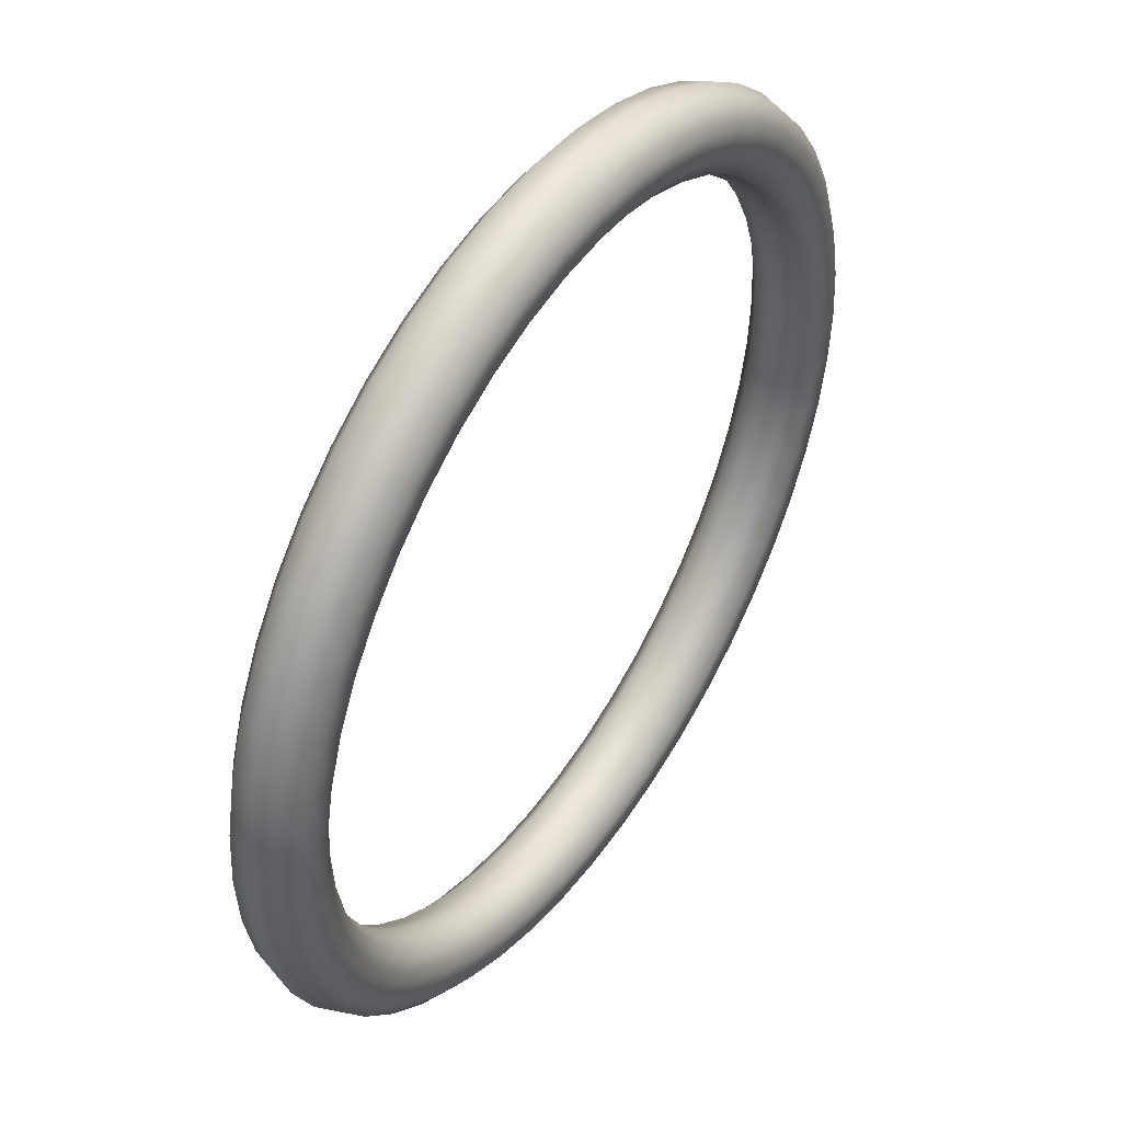
<metadata>
{"format":"obj","ext":"obj","renderer":"f3d","projection":"perspective","resolution":1024,"background":"white","views":[{"elev":47.1,"azim":123.7,"up":"+Z"}]}
</metadata>
<code>
o Torus
v 1.1 0 0
v 1.081 0.05878 0
v 1.031 0.09511 0
v 0.9691 0.09511 0
v 0.9191 0.05878 0
v 0.9 0 0
v 0.9191 -0.05878 0
v 0.9691 -0.09511 0
v 1.031 -0.09511 0
v 1.081 -0.05878 0
v 1.091 0 -0.1436
v 1.072 0.05878 -0.1411
v 1.022 0.09511 -0.1346
v 0.9608 0.09511 -0.1265
v 0.9112 0.05878 -0.12
v 0.8923 0 -0.1175
v 0.9112 -0.05878 -0.12
v 0.9608 -0.09511 -0.1265
v 1.022 -0.09511 -0.1346
v 1.072 -0.05878 -0.1411
v 1.063 0 -0.2847
v 1.044 0.05878 -0.2798
v 0.9958 0.09511 -0.2668
v 0.9361 0.09511 -0.2508
v 0.8878 0.05878 -0.2379
v 0.8693 0 -0.2329
v 0.8878 -0.05878 -0.2379
v 0.9361 -0.09511 -0.2508
v 0.9958 -0.09511 -0.2668
v 1.044 -0.05878 -0.2798
v 1.016 0 -0.421
v 0.9986 0.05878 -0.4136
v 0.9524 0.09511 -0.3945
v 0.8953 0.09511 -0.3709
v 0.8491 0.05878 -0.3517
v 0.8315 0 -0.3444
v 0.8491 -0.05878 -0.3517
v 0.8953 -0.09511 -0.3709
v 0.9524 -0.09511 -0.3945
v 0.9986 -0.05878 -0.4136
v 0.9526 0 -0.55
v 0.9361 0.05878 -0.5405
v 0.8928 0.09511 -0.5155
v 0.8393 0.09511 -0.4845
v 0.796 0.05878 -0.4595
v 0.7794 0 -0.45
v 0.796 -0.05878 -0.4595
v 0.8393 -0.09511 -0.4845
v 0.8928 -0.09511 -0.5155
v 0.9361 -0.05878 -0.5405
v 0.8727 0 -0.6696
v 0.8575 0.05878 -0.658
v 0.8179 0.09511 -0.6276
v 0.7688 0.09511 -0.5899
v 0.7292 0.05878 -0.5595
v 0.714 0 -0.5479
v 0.7292 -0.05878 -0.5595
v 0.7688 -0.09511 -0.5899
v 0.8179 -0.09511 -0.6276
v 0.8575 -0.05878 -0.658
v 0.7778 0 -0.7778
v 0.7643 0.05878 -0.7643
v 0.729 0.09511 -0.729
v 0.6853 0.09511 -0.6853
v 0.6499 0.05878 -0.6499
v 0.6364 0 -0.6364
v 0.6499 -0.05878 -0.6499
v 0.6853 -0.09511 -0.6853
v 0.729 -0.09511 -0.729
v 0.7643 -0.05878 -0.7643
v 0.6696 0 -0.8727
v 0.658 0.05878 -0.8575
v 0.6276 0.09511 -0.8179
v 0.5899 0.09511 -0.7688
v 0.5595 0.05878 -0.7292
v 0.5479 0 -0.714
v 0.5595 -0.05878 -0.7292
v 0.5899 -0.09511 -0.7688
v 0.6276 -0.09511 -0.8179
v 0.658 -0.05878 -0.8575
v 0.55 0 -0.9526
v 0.5405 0.05878 -0.9361
v 0.5155 0.09511 -0.8928
v 0.4845 0.09511 -0.8393
v 0.4595 0.05878 -0.796
v 0.45 0 -0.7794
v 0.4595 -0.05878 -0.796
v 0.4845 -0.09511 -0.8393
v 0.5155 -0.09511 -0.8928
v 0.5405 -0.05878 -0.9361
v 0.421 0 -1.016
v 0.4136 0.05878 -0.9986
v 0.3945 0.09511 -0.9524
v 0.3709 0.09511 -0.8953
v 0.3517 0.05878 -0.8491
v 0.3444 0 -0.8315
v 0.3517 -0.05878 -0.8491
v 0.3709 -0.09511 -0.8953
v 0.3945 -0.09511 -0.9524
v 0.4136 -0.05878 -0.9986
v 0.2847 0 -1.063
v 0.2798 0.05878 -1.044
v 0.2668 0.09511 -0.9958
v 0.2508 0.09511 -0.9361
v 0.2379 0.05878 -0.8878
v 0.2329 0 -0.8693
v 0.2379 -0.05878 -0.8878
v 0.2508 -0.09511 -0.9361
v 0.2668 -0.09511 -0.9958
v 0.2798 -0.05878 -1.044
v 0.1436 0 -1.091
v 0.1411 0.05878 -1.072
v 0.1346 0.09511 -1.022
v 0.1265 0.09511 -0.9608
v 0.12 0.05878 -0.9112
v 0.1175 0 -0.8923
v 0.12 -0.05878 -0.9112
v 0.1265 -0.09511 -0.9608
v 0.1346 -0.09511 -1.022
v 0.1411 -0.05878 -1.072
v 0 0 -1.1
v 0 0.05878 -1.081
v 0 0.09511 -1.031
v 0 0.09511 -0.9691
v 0 0.05878 -0.9191
v 0 0 -0.9
v 0 -0.05878 -0.9191
v 0 -0.09511 -0.9691
v 0 -0.09511 -1.031
v 0 -0.05878 -1.081
v -0.1436 0 -1.091
v -0.1411 0.05878 -1.072
v -0.1346 0.09511 -1.022
v -0.1265 0.09511 -0.9608
v -0.12 0.05878 -0.9112
v -0.1175 0 -0.8923
v -0.12 -0.05878 -0.9112
v -0.1265 -0.09511 -0.9608
v -0.1346 -0.09511 -1.022
v -0.1411 -0.05878 -1.072
v -0.2847 0 -1.063
v -0.2798 0.05878 -1.044
v -0.2668 0.09511 -0.9958
v -0.2508 0.09511 -0.9361
v -0.2379 0.05878 -0.8878
v -0.2329 0 -0.8693
v -0.2379 -0.05878 -0.8878
v -0.2508 -0.09511 -0.9361
v -0.2668 -0.09511 -0.9958
v -0.2798 -0.05878 -1.044
v -0.421 0 -1.016
v -0.4136 0.05878 -0.9986
v -0.3945 0.09511 -0.9524
v -0.3709 0.09511 -0.8953
v -0.3517 0.05878 -0.8491
v -0.3444 0 -0.8315
v -0.3517 -0.05878 -0.8491
v -0.3709 -0.09511 -0.8953
v -0.3945 -0.09511 -0.9524
v -0.4136 -0.05878 -0.9986
v -0.55 0 -0.9526
v -0.5405 0.05878 -0.9361
v -0.5155 0.09511 -0.8928
v -0.4845 0.09511 -0.8393
v -0.4595 0.05878 -0.796
v -0.45 0 -0.7794
v -0.4595 -0.05878 -0.796
v -0.4845 -0.09511 -0.8393
v -0.5155 -0.09511 -0.8928
v -0.5405 -0.05878 -0.9361
v -0.6696 0 -0.8727
v -0.658 0.05878 -0.8575
v -0.6276 0.09511 -0.8179
v -0.5899 0.09511 -0.7688
v -0.5595 0.05878 -0.7292
v -0.5479 0 -0.714
v -0.5595 -0.05878 -0.7292
v -0.5899 -0.09511 -0.7688
v -0.6276 -0.09511 -0.8179
v -0.658 -0.05878 -0.8575
v -0.7778 0 -0.7778
v -0.7643 0.05878 -0.7643
v -0.729 0.09511 -0.729
v -0.6853 0.09511 -0.6853
v -0.6499 0.05878 -0.6499
v -0.6364 0 -0.6364
v -0.6499 -0.05878 -0.6499
v -0.6853 -0.09511 -0.6853
v -0.729 -0.09511 -0.729
v -0.7643 -0.05878 -0.7643
v -0.8727 0 -0.6696
v -0.8575 0.05878 -0.658
v -0.8179 0.09511 -0.6276
v -0.7688 0.09511 -0.5899
v -0.7292 0.05878 -0.5595
v -0.714 0 -0.5479
v -0.7292 -0.05878 -0.5595
v -0.7688 -0.09511 -0.5899
v -0.8179 -0.09511 -0.6276
v -0.8575 -0.05878 -0.658
v -0.9526 0 -0.55
v -0.9361 0.05878 -0.5405
v -0.8928 0.09511 -0.5155
v -0.8393 0.09511 -0.4845
v -0.796 0.05878 -0.4595
v -0.7794 0 -0.45
v -0.796 -0.05878 -0.4595
v -0.8393 -0.09511 -0.4845
v -0.8928 -0.09511 -0.5155
v -0.9361 -0.05878 -0.5405
v -1.016 0 -0.421
v -0.9986 0.05878 -0.4136
v -0.9524 0.09511 -0.3945
v -0.8953 0.09511 -0.3709
v -0.8491 0.05878 -0.3517
v -0.8315 0 -0.3444
v -0.8491 -0.05878 -0.3517
v -0.8953 -0.09511 -0.3709
v -0.9524 -0.09511 -0.3945
v -0.9986 -0.05878 -0.4136
v -1.063 0 -0.2847
v -1.044 0.05878 -0.2798
v -0.9958 0.09511 -0.2668
v -0.9361 0.09511 -0.2508
v -0.8878 0.05878 -0.2379
v -0.8693 0 -0.2329
v -0.8878 -0.05878 -0.2379
v -0.9361 -0.09511 -0.2508
v -0.9958 -0.09511 -0.2668
v -1.044 -0.05878 -0.2798
v -1.091 0 -0.1436
v -1.072 0.05878 -0.1411
v -1.022 0.09511 -0.1346
v -0.9608 0.09511 -0.1265
v -0.9112 0.05878 -0.12
v -0.8923 0 -0.1175
v -0.9112 -0.05878 -0.12
v -0.9608 -0.09511 -0.1265
v -1.022 -0.09511 -0.1346
v -1.072 -0.05878 -0.1411
v -1.1 0 -0
v -1.081 0.05878 -0
v -1.031 0.09511 -0
v -0.9691 0.09511 -0
v -0.9191 0.05878 -0
v -0.9 0 -0
v -0.9191 -0.05878 -0
v -0.9691 -0.09511 -0
v -1.031 -0.09511 -0
v -1.081 -0.05878 -0
v -1.091 0 0.1436
v -1.072 0.05878 0.1411
v -1.022 0.09511 0.1346
v -0.9608 0.09511 0.1265
v -0.9112 0.05878 0.12
v -0.8923 0 0.1175
v -0.9112 -0.05878 0.12
v -0.9608 -0.09511 0.1265
v -1.022 -0.09511 0.1346
v -1.072 -0.05878 0.1411
v -1.063 0 0.2847
v -1.044 0.05878 0.2798
v -0.9958 0.09511 0.2668
v -0.9361 0.09511 0.2508
v -0.8878 0.05878 0.2379
v -0.8693 0 0.2329
v -0.8878 -0.05878 0.2379
v -0.9361 -0.09511 0.2508
v -0.9958 -0.09511 0.2668
v -1.044 -0.05878 0.2798
v -1.016 0 0.421
v -0.9986 0.05878 0.4136
v -0.9524 0.09511 0.3945
v -0.8953 0.09511 0.3709
v -0.8491 0.05878 0.3517
v -0.8315 0 0.3444
v -0.8491 -0.05878 0.3517
v -0.8953 -0.09511 0.3709
v -0.9524 -0.09511 0.3945
v -0.9986 -0.05878 0.4136
v -0.9526 0 0.55
v -0.9361 0.05878 0.5405
v -0.8928 0.09511 0.5155
v -0.8393 0.09511 0.4845
v -0.796 0.05878 0.4595
v -0.7794 0 0.45
v -0.796 -0.05878 0.4595
v -0.8393 -0.09511 0.4845
v -0.8928 -0.09511 0.5155
v -0.9361 -0.05878 0.5405
v -0.8727 0 0.6696
v -0.8575 0.05878 0.658
v -0.8179 0.09511 0.6276
v -0.7688 0.09511 0.5899
v -0.7292 0.05878 0.5595
v -0.714 0 0.5479
v -0.7292 -0.05878 0.5595
v -0.7688 -0.09511 0.5899
v -0.8179 -0.09511 0.6276
v -0.8575 -0.05878 0.658
v -0.7778 0 0.7778
v -0.7643 0.05878 0.7643
v -0.729 0.09511 0.729
v -0.6853 0.09511 0.6853
v -0.6499 0.05878 0.6499
v -0.6364 0 0.6364
v -0.6499 -0.05878 0.6499
v -0.6853 -0.09511 0.6853
v -0.729 -0.09511 0.729
v -0.7643 -0.05878 0.7643
v -0.6696 0 0.8727
v -0.658 0.05878 0.8575
v -0.6276 0.09511 0.8179
v -0.5899 0.09511 0.7688
v -0.5595 0.05878 0.7292
v -0.5479 0 0.714
v -0.5595 -0.05878 0.7292
v -0.5899 -0.09511 0.7688
v -0.6276 -0.09511 0.8179
v -0.658 -0.05878 0.8575
v -0.55 0 0.9526
v -0.5405 0.05878 0.9361
v -0.5155 0.09511 0.8928
v -0.4845 0.09511 0.8393
v -0.4595 0.05878 0.796
v -0.45 0 0.7794
v -0.4595 -0.05878 0.796
v -0.4845 -0.09511 0.8393
v -0.5155 -0.09511 0.8928
v -0.5405 -0.05878 0.9361
v -0.421 0 1.016
v -0.4136 0.05878 0.9986
v -0.3945 0.09511 0.9524
v -0.3709 0.09511 0.8953
v -0.3517 0.05878 0.8491
v -0.3444 0 0.8315
v -0.3517 -0.05878 0.8491
v -0.3709 -0.09511 0.8953
v -0.3945 -0.09511 0.9524
v -0.4136 -0.05878 0.9986
v -0.2847 0 1.063
v -0.2798 0.05878 1.044
v -0.2668 0.09511 0.9958
v -0.2508 0.09511 0.9361
v -0.2379 0.05878 0.8878
v -0.2329 0 0.8693
v -0.2379 -0.05878 0.8878
v -0.2508 -0.09511 0.9361
v -0.2668 -0.09511 0.9958
v -0.2798 -0.05878 1.044
v -0.1436 0 1.091
v -0.1411 0.05878 1.072
v -0.1346 0.09511 1.022
v -0.1265 0.09511 0.9608
v -0.12 0.05878 0.9112
v -0.1175 0 0.8923
v -0.12 -0.05878 0.9112
v -0.1265 -0.09511 0.9608
v -0.1346 -0.09511 1.022
v -0.1411 -0.05878 1.072
v 0 0 1.1
v 0 0.05878 1.081
v 0 0.09511 1.031
v 0 0.09511 0.9691
v 0 0.05878 0.9191
v 0 0 0.9
v 0 -0.05878 0.9191
v 0 -0.09511 0.9691
v 0 -0.09511 1.031
v 0 -0.05878 1.081
v 0.1436 0 1.091
v 0.1411 0.05878 1.072
v 0.1346 0.09511 1.022
v 0.1265 0.09511 0.9608
v 0.12 0.05878 0.9112
v 0.1175 0 0.8923
v 0.12 -0.05878 0.9112
v 0.1265 -0.09511 0.9608
v 0.1346 -0.09511 1.022
v 0.1411 -0.05878 1.072
v 0.2847 0 1.063
v 0.2798 0.05878 1.044
v 0.2668 0.09511 0.9958
v 0.2508 0.09511 0.9361
v 0.2379 0.05878 0.8878
v 0.2329 0 0.8693
v 0.2379 -0.05878 0.8878
v 0.2508 -0.09511 0.9361
v 0.2668 -0.09511 0.9958
v 0.2798 -0.05878 1.044
v 0.421 0 1.016
v 0.4136 0.05878 0.9986
v 0.3945 0.09511 0.9524
v 0.3709 0.09511 0.8953
v 0.3517 0.05878 0.8491
v 0.3444 0 0.8315
v 0.3517 -0.05878 0.8491
v 0.3709 -0.09511 0.8953
v 0.3945 -0.09511 0.9524
v 0.4136 -0.05878 0.9986
v 0.55 0 0.9526
v 0.5405 0.05878 0.9361
v 0.5155 0.09511 0.8928
v 0.4845 0.09511 0.8393
v 0.4595 0.05878 0.796
v 0.45 0 0.7794
v 0.4595 -0.05878 0.796
v 0.4845 -0.09511 0.8393
v 0.5155 -0.09511 0.8928
v 0.5405 -0.05878 0.9361
v 0.6696 0 0.8727
v 0.658 0.05878 0.8575
v 0.6276 0.09511 0.8179
v 0.5899 0.09511 0.7688
v 0.5595 0.05878 0.7292
v 0.5479 0 0.714
v 0.5595 -0.05878 0.7292
v 0.5899 -0.09511 0.7688
v 0.6276 -0.09511 0.8179
v 0.658 -0.05878 0.8575
v 0.7778 0 0.7778
v 0.7643 0.05878 0.7643
v 0.729 0.09511 0.729
v 0.6853 0.09511 0.6853
v 0.6499 0.05878 0.6499
v 0.6364 0 0.6364
v 0.6499 -0.05878 0.6499
v 0.6853 -0.09511 0.6853
v 0.729 -0.09511 0.729
v 0.7643 -0.05878 0.7643
v 0.8727 0 0.6696
v 0.8575 0.05878 0.658
v 0.8179 0.09511 0.6276
v 0.7688 0.09511 0.5899
v 0.7292 0.05878 0.5595
v 0.714 0 0.5479
v 0.7292 -0.05878 0.5595
v 0.7688 -0.09511 0.5899
v 0.8179 -0.09511 0.6276
v 0.8575 -0.05878 0.658
v 0.9526 0 0.55
v 0.9361 0.05878 0.5405
v 0.8928 0.09511 0.5155
v 0.8393 0.09511 0.4845
v 0.796 0.05878 0.4595
v 0.7794 0 0.45
v 0.796 -0.05878 0.4595
v 0.8393 -0.09511 0.4845
v 0.8928 -0.09511 0.5155
v 0.9361 -0.05878 0.5405
v 1.016 0 0.421
v 0.9986 0.05878 0.4136
v 0.9524 0.09511 0.3945
v 0.8953 0.09511 0.3709
v 0.8491 0.05878 0.3517
v 0.8315 0 0.3444
v 0.8491 -0.05878 0.3517
v 0.8953 -0.09511 0.3709
v 0.9524 -0.09511 0.3945
v 0.9986 -0.05878 0.4136
v 1.063 0 0.2847
v 1.044 0.05878 0.2798
v 0.9958 0.09511 0.2668
v 0.9361 0.09511 0.2508
v 0.8878 0.05878 0.2379
v 0.8693 0 0.2329
v 0.8878 -0.05878 0.2379
v 0.9361 -0.09511 0.2508
v 0.9958 -0.09511 0.2668
v 1.044 -0.05878 0.2798
v 1.091 0 0.1436
v 1.072 0.05878 0.1411
v 1.022 0.09511 0.1346
v 0.9608 0.09511 0.1265
v 0.9112 0.05878 0.12
v 0.8923 0 0.1175
v 0.9112 -0.05878 0.12
v 0.9608 -0.09511 0.1265
v 1.022 -0.09511 0.1346
v 1.072 -0.05878 0.1411
f 1 11 12 2
f 2 12 13 3
f 3 13 14 4
f 4 14 15 5
f 5 15 16 6
f 6 16 17 7
f 7 17 18 8
f 8 18 19 9
f 9 19 20 10
f 10 20 11 1
f 11 21 22 12
f 12 22 23 13
f 13 23 24 14
f 14 24 25 15
f 15 25 26 16
f 16 26 27 17
f 17 27 28 18
f 18 28 29 19
f 19 29 30 20
f 20 30 21 11
f 21 31 32 22
f 22 32 33 23
f 23 33 34 24
f 24 34 35 25
f 25 35 36 26
f 26 36 37 27
f 27 37 38 28
f 28 38 39 29
f 29 39 40 30
f 30 40 31 21
f 31 41 42 32
f 32 42 43 33
f 33 43 44 34
f 34 44 45 35
f 35 45 46 36
f 36 46 47 37
f 37 47 48 38
f 38 48 49 39
f 39 49 50 40
f 40 50 41 31
f 41 51 52 42
f 42 52 53 43
f 43 53 54 44
f 44 54 55 45
f 45 55 56 46
f 46 56 57 47
f 47 57 58 48
f 48 58 59 49
f 49 59 60 50
f 50 60 51 41
f 51 61 62 52
f 52 62 63 53
f 53 63 64 54
f 54 64 65 55
f 55 65 66 56
f 56 66 67 57
f 57 67 68 58
f 58 68 69 59
f 59 69 70 60
f 60 70 61 51
f 61 71 72 62
f 62 72 73 63
f 63 73 74 64
f 64 74 75 65
f 65 75 76 66
f 66 76 77 67
f 67 77 78 68
f 68 78 79 69
f 69 79 80 70
f 70 80 71 61
f 71 81 82 72
f 72 82 83 73
f 73 83 84 74
f 74 84 85 75
f 75 85 86 76
f 76 86 87 77
f 77 87 88 78
f 78 88 89 79
f 79 89 90 80
f 80 90 81 71
f 81 91 92 82
f 82 92 93 83
f 83 93 94 84
f 84 94 95 85
f 85 95 96 86
f 86 96 97 87
f 87 97 98 88
f 88 98 99 89
f 89 99 100 90
f 90 100 91 81
f 91 101 102 92
f 92 102 103 93
f 93 103 104 94
f 94 104 105 95
f 95 105 106 96
f 96 106 107 97
f 97 107 108 98
f 98 108 109 99
f 99 109 110 100
f 100 110 101 91
f 101 111 112 102
f 102 112 113 103
f 103 113 114 104
f 104 114 115 105
f 105 115 116 106
f 106 116 117 107
f 107 117 118 108
f 108 118 119 109
f 109 119 120 110
f 110 120 111 101
f 111 121 122 112
f 112 122 123 113
f 113 123 124 114
f 114 124 125 115
f 115 125 126 116
f 116 126 127 117
f 117 127 128 118
f 118 128 129 119
f 119 129 130 120
f 120 130 121 111
f 121 131 132 122
f 122 132 133 123
f 123 133 134 124
f 124 134 135 125
f 125 135 136 126
f 126 136 137 127
f 127 137 138 128
f 128 138 139 129
f 129 139 140 130
f 130 140 131 121
f 131 141 142 132
f 132 142 143 133
f 133 143 144 134
f 134 144 145 135
f 135 145 146 136
f 136 146 147 137
f 137 147 148 138
f 138 148 149 139
f 139 149 150 140
f 140 150 141 131
f 141 151 152 142
f 142 152 153 143
f 143 153 154 144
f 144 154 155 145
f 145 155 156 146
f 146 156 157 147
f 147 157 158 148
f 148 158 159 149
f 149 159 160 150
f 150 160 151 141
f 151 161 162 152
f 152 162 163 153
f 153 163 164 154
f 154 164 165 155
f 155 165 166 156
f 156 166 167 157
f 157 167 168 158
f 158 168 169 159
f 159 169 170 160
f 160 170 161 151
f 161 171 172 162
f 162 172 173 163
f 163 173 174 164
f 164 174 175 165
f 165 175 176 166
f 166 176 177 167
f 167 177 178 168
f 168 178 179 169
f 169 179 180 170
f 170 180 171 161
f 171 181 182 172
f 172 182 183 173
f 173 183 184 174
f 174 184 185 175
f 175 185 186 176
f 176 186 187 177
f 177 187 188 178
f 178 188 189 179
f 179 189 190 180
f 180 190 181 171
f 181 191 192 182
f 182 192 193 183
f 183 193 194 184
f 184 194 195 185
f 185 195 196 186
f 186 196 197 187
f 187 197 198 188
f 188 198 199 189
f 189 199 200 190
f 190 200 191 181
f 191 201 202 192
f 192 202 203 193
f 193 203 204 194
f 194 204 205 195
f 195 205 206 196
f 196 206 207 197
f 197 207 208 198
f 198 208 209 199
f 199 209 210 200
f 200 210 201 191
f 201 211 212 202
f 202 212 213 203
f 203 213 214 204
f 204 214 215 205
f 205 215 216 206
f 206 216 217 207
f 207 217 218 208
f 208 218 219 209
f 209 219 220 210
f 210 220 211 201
f 211 221 222 212
f 212 222 223 213
f 213 223 224 214
f 214 224 225 215
f 215 225 226 216
f 216 226 227 217
f 217 227 228 218
f 218 228 229 219
f 219 229 230 220
f 220 230 221 211
f 221 231 232 222
f 222 232 233 223
f 223 233 234 224
f 224 234 235 225
f 225 235 236 226
f 226 236 237 227
f 227 237 238 228
f 228 238 239 229
f 229 239 240 230
f 230 240 231 221
f 231 241 242 232
f 232 242 243 233
f 233 243 244 234
f 234 244 245 235
f 235 245 246 236
f 236 246 247 237
f 237 247 248 238
f 238 248 249 239
f 239 249 250 240
f 240 250 241 231
f 241 251 252 242
f 242 252 253 243
f 243 253 254 244
f 244 254 255 245
f 245 255 256 246
f 246 256 257 247
f 247 257 258 248
f 248 258 259 249
f 249 259 260 250
f 250 260 251 241
f 251 261 262 252
f 252 262 263 253
f 253 263 264 254
f 254 264 265 255
f 255 265 266 256
f 256 266 267 257
f 257 267 268 258
f 258 268 269 259
f 259 269 270 260
f 260 270 261 251
f 261 271 272 262
f 262 272 273 263
f 263 273 274 264
f 264 274 275 265
f 265 275 276 266
f 266 276 277 267
f 267 277 278 268
f 268 278 279 269
f 269 279 280 270
f 270 280 271 261
f 271 281 282 272
f 272 282 283 273
f 273 283 284 274
f 274 284 285 275
f 275 285 286 276
f 276 286 287 277
f 277 287 288 278
f 278 288 289 279
f 279 289 290 280
f 280 290 281 271
f 281 291 292 282
f 282 292 293 283
f 283 293 294 284
f 284 294 295 285
f 285 295 296 286
f 286 296 297 287
f 287 297 298 288
f 288 298 299 289
f 289 299 300 290
f 290 300 291 281
f 291 301 302 292
f 292 302 303 293
f 293 303 304 294
f 294 304 305 295
f 295 305 306 296
f 296 306 307 297
f 297 307 308 298
f 298 308 309 299
f 299 309 310 300
f 300 310 301 291
f 301 311 312 302
f 302 312 313 303
f 303 313 314 304
f 304 314 315 305
f 305 315 316 306
f 306 316 317 307
f 307 317 318 308
f 308 318 319 309
f 309 319 320 310
f 310 320 311 301
f 311 321 322 312
f 312 322 323 313
f 313 323 324 314
f 314 324 325 315
f 315 325 326 316
f 316 326 327 317
f 317 327 328 318
f 318 328 329 319
f 319 329 330 320
f 320 330 321 311
f 321 331 332 322
f 322 332 333 323
f 323 333 334 324
f 324 334 335 325
f 325 335 336 326
f 326 336 337 327
f 327 337 338 328
f 328 338 339 329
f 329 339 340 330
f 330 340 331 321
f 331 341 342 332
f 332 342 343 333
f 333 343 344 334
f 334 344 345 335
f 335 345 346 336
f 336 346 347 337
f 337 347 348 338
f 338 348 349 339
f 339 349 350 340
f 340 350 341 331
f 341 351 352 342
f 342 352 353 343
f 343 353 354 344
f 344 354 355 345
f 345 355 356 346
f 346 356 357 347
f 347 357 358 348
f 348 358 359 349
f 349 359 360 350
f 350 360 351 341
f 351 361 362 352
f 352 362 363 353
f 353 363 364 354
f 354 364 365 355
f 355 365 366 356
f 356 366 367 357
f 357 367 368 358
f 358 368 369 359
f 359 369 370 360
f 360 370 361 351
f 361 371 372 362
f 362 372 373 363
f 363 373 374 364
f 364 374 375 365
f 365 375 376 366
f 366 376 377 367
f 367 377 378 368
f 368 378 379 369
f 369 379 380 370
f 370 380 371 361
f 371 381 382 372
f 372 382 383 373
f 373 383 384 374
f 374 384 385 375
f 375 385 386 376
f 376 386 387 377
f 377 387 388 378
f 378 388 389 379
f 379 389 390 380
f 380 390 381 371
f 381 391 392 382
f 382 392 393 383
f 383 393 394 384
f 384 394 395 385
f 385 395 396 386
f 386 396 397 387
f 387 397 398 388
f 388 398 399 389
f 389 399 400 390
f 390 400 391 381
f 391 401 402 392
f 392 402 403 393
f 393 403 404 394
f 394 404 405 395
f 395 405 406 396
f 396 406 407 397
f 397 407 408 398
f 398 408 409 399
f 399 409 410 400
f 400 410 401 391
f 401 411 412 402
f 402 412 413 403
f 403 413 414 404
f 404 414 415 405
f 405 415 416 406
f 406 416 417 407
f 407 417 418 408
f 408 418 419 409
f 409 419 420 410
f 410 420 411 401
f 411 421 422 412
f 412 422 423 413
f 413 423 424 414
f 414 424 425 415
f 415 425 426 416
f 416 426 427 417
f 417 427 428 418
f 418 428 429 419
f 419 429 430 420
f 420 430 421 411
f 421 431 432 422
f 422 432 433 423
f 423 433 434 424
f 424 434 435 425
f 425 435 436 426
f 426 436 437 427
f 427 437 438 428
f 428 438 439 429
f 429 439 440 430
f 430 440 431 421
f 431 441 442 432
f 432 442 443 433
f 433 443 444 434
f 434 444 445 435
f 435 445 446 436
f 436 446 447 437
f 437 447 448 438
f 438 448 449 439
f 439 449 450 440
f 440 450 441 431
f 441 451 452 442
f 442 452 453 443
f 443 453 454 444
f 444 454 455 445
f 445 455 456 446
f 446 456 457 447
f 447 457 458 448
f 448 458 459 449
f 449 459 460 450
f 450 460 451 441
f 451 461 462 452
f 452 462 463 453
f 453 463 464 454
f 454 464 465 455
f 455 465 466 456
f 456 466 467 457
f 457 467 468 458
f 458 468 469 459
f 459 469 470 460
f 460 470 461 451
f 461 471 472 462
f 462 472 473 463
f 463 473 474 464
f 464 474 475 465
f 465 475 476 466
f 466 476 477 467
f 467 477 478 468
f 468 478 479 469
f 469 479 480 470
f 470 480 471 461
f 471 1 2 472
f 472 2 3 473
f 473 3 4 474
f 474 4 5 475
f 475 5 6 476
f 476 6 7 477
f 477 7 8 478
f 478 8 9 479
f 479 9 10 480
f 480 10 1 471

</code>
